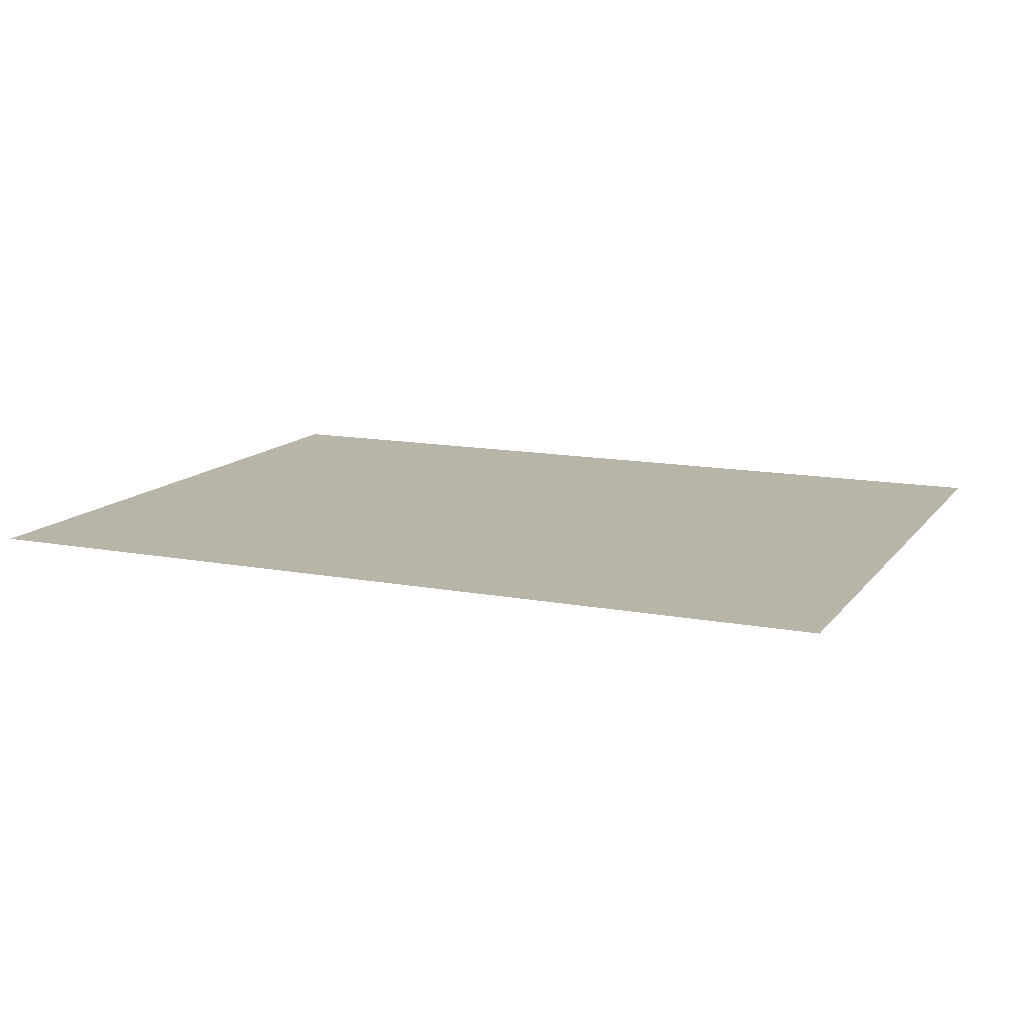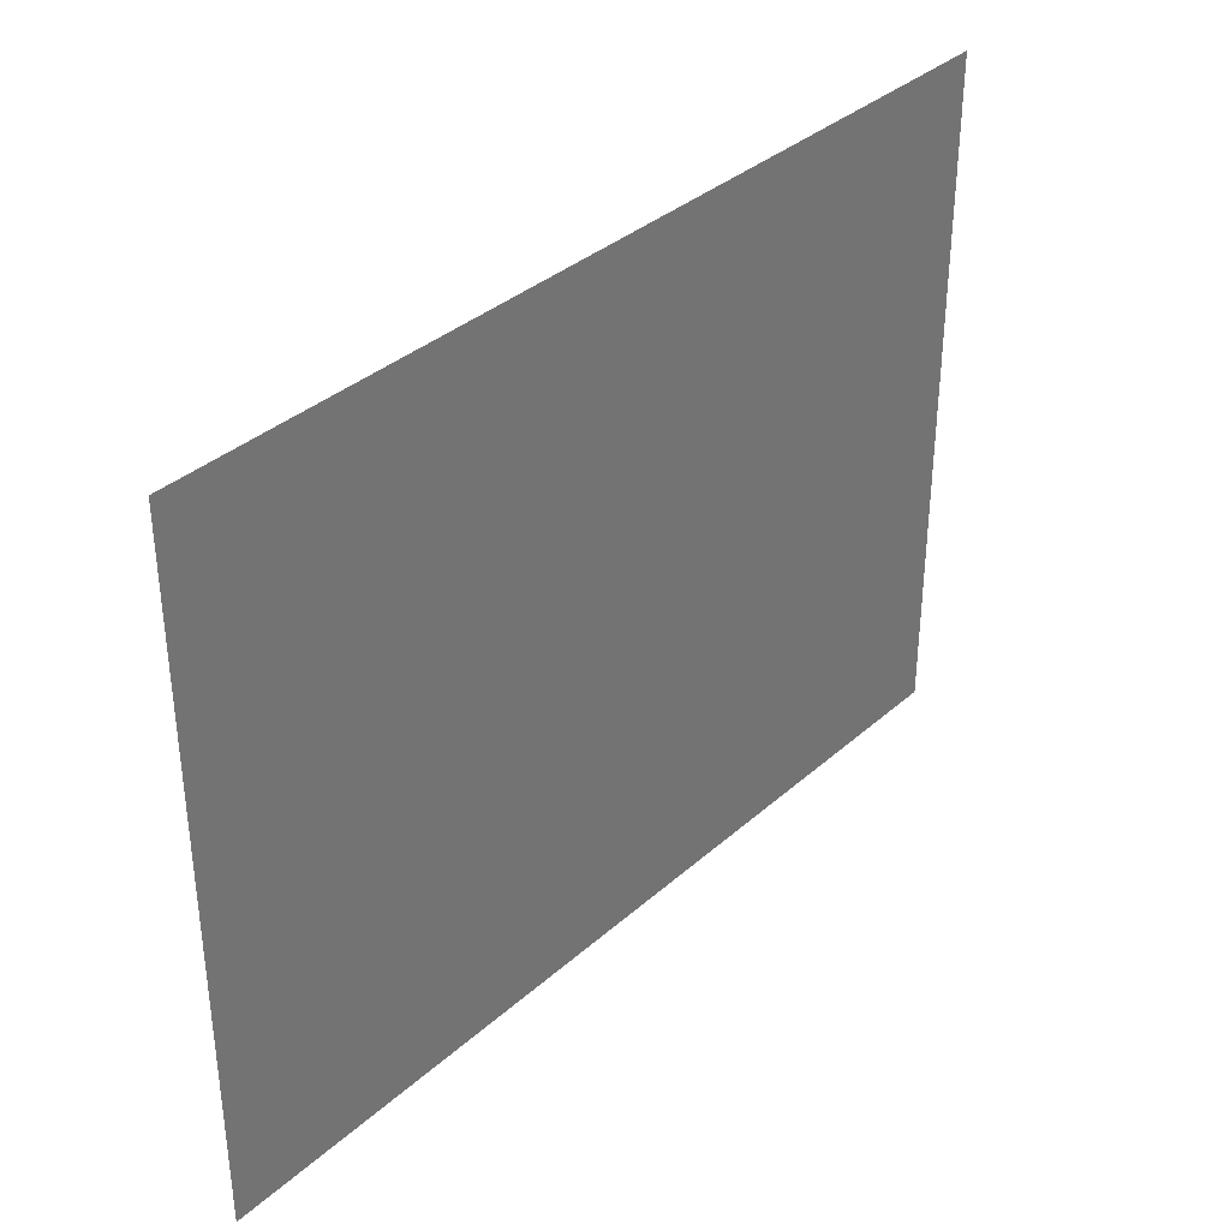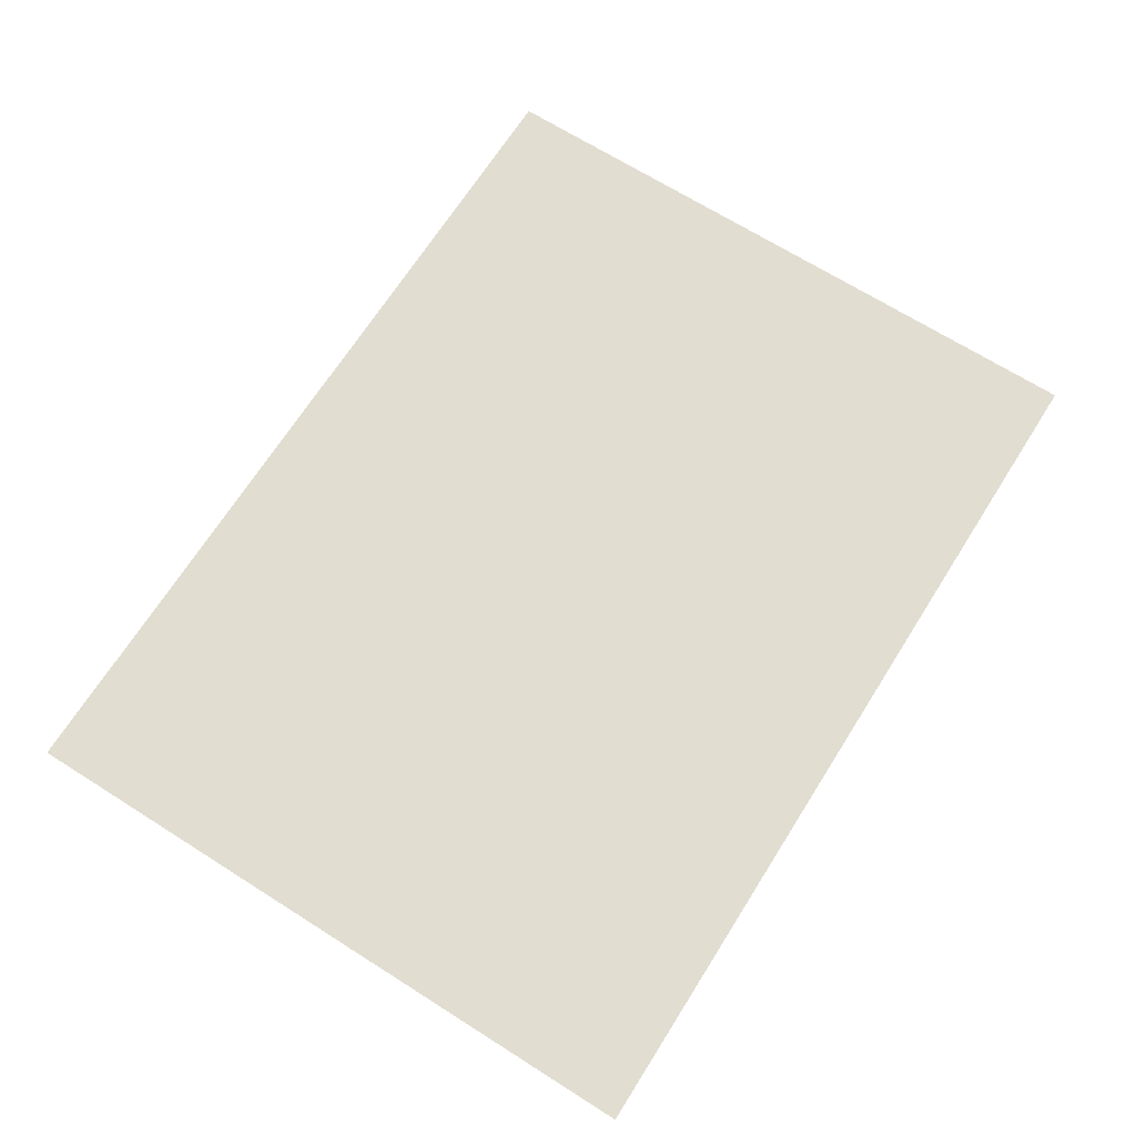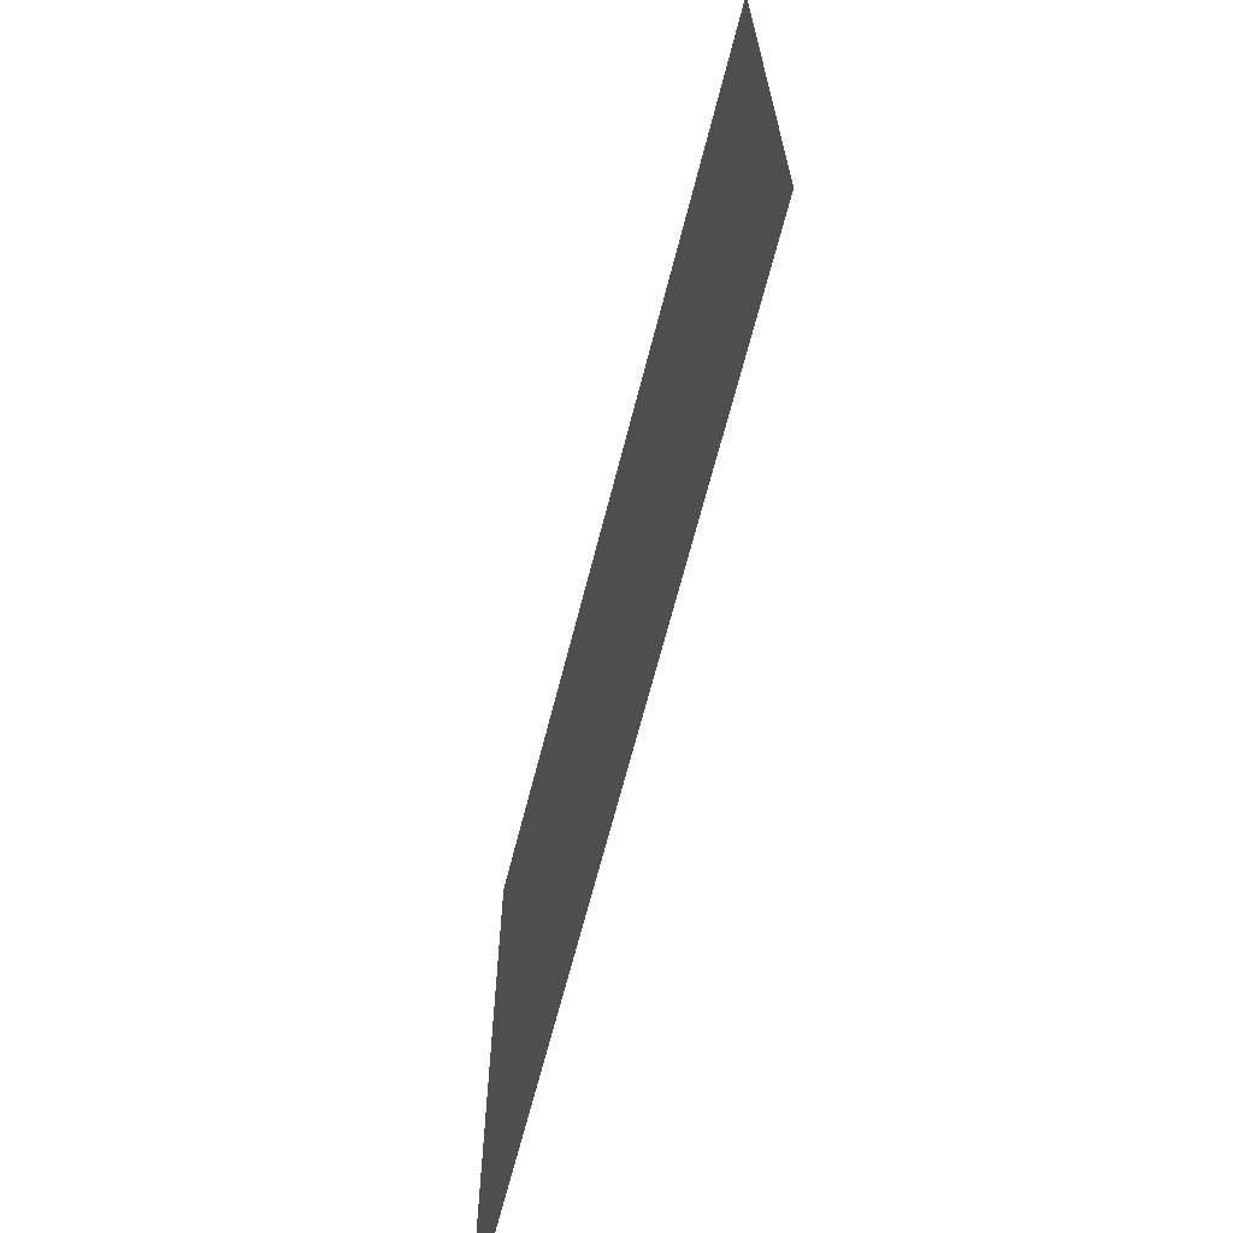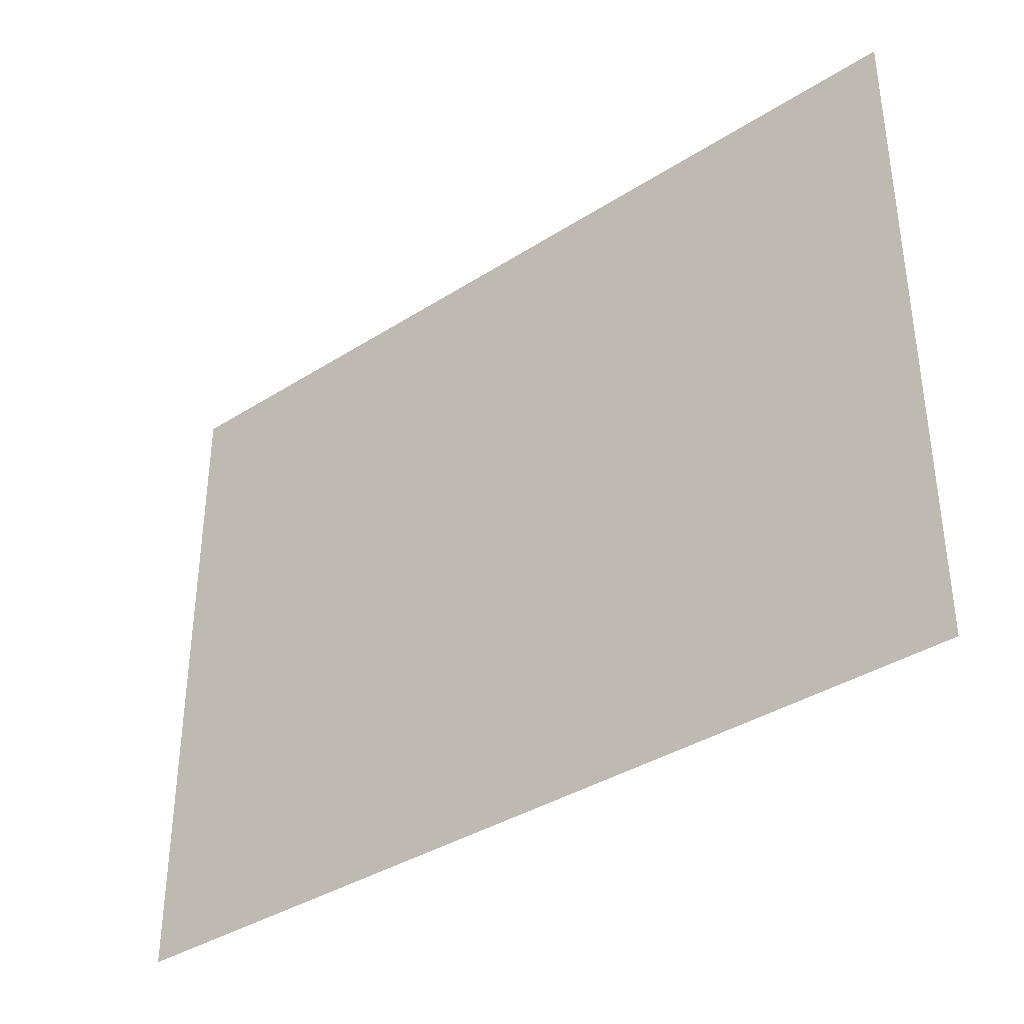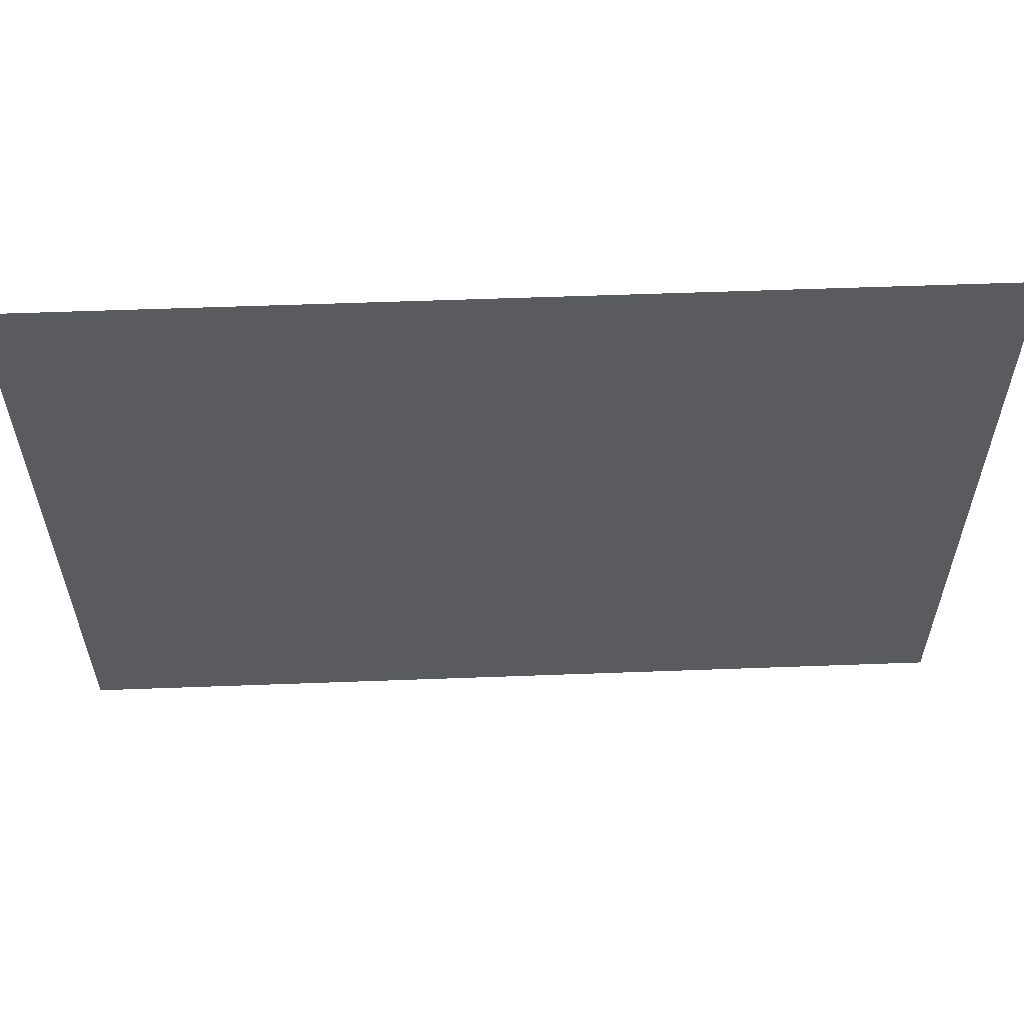
<metadata>
{"format":"obj","ext":"obj","renderer":"f3d","projection":"perspective","resolution":1024,"background":"white","views":[{"elev":13.0,"azim":23.5,"up":"+Y"},{"elev":35.7,"azim":-49.1,"up":"+Z"},{"elev":68.6,"azim":-57.7,"up":"+Y"},{"elev":-66.9,"azim":75.7,"up":"+Z"},{"elev":-37.1,"azim":-140.5,"up":"+Z"},{"elev":57.7,"azim":177.8,"up":"+Z"}]}
</metadata>
<code>
o object_static_floor_intersec2_Plane.001
v -11.75 0.1063 9.018
v 11.14 0.1063 9.018
v -11.75 0.1063 -8.147
v 11.14 0.1063 -8.147
f 1 2 4 3

</code>
